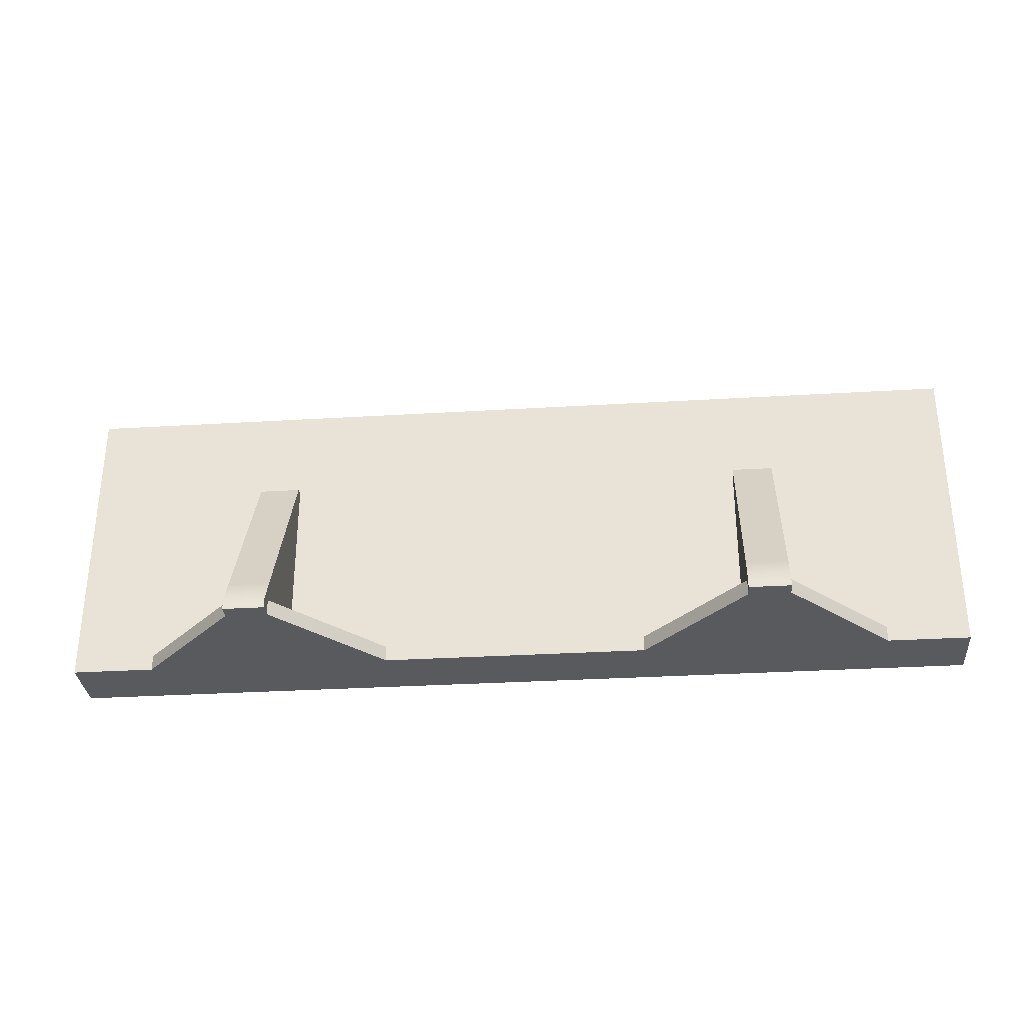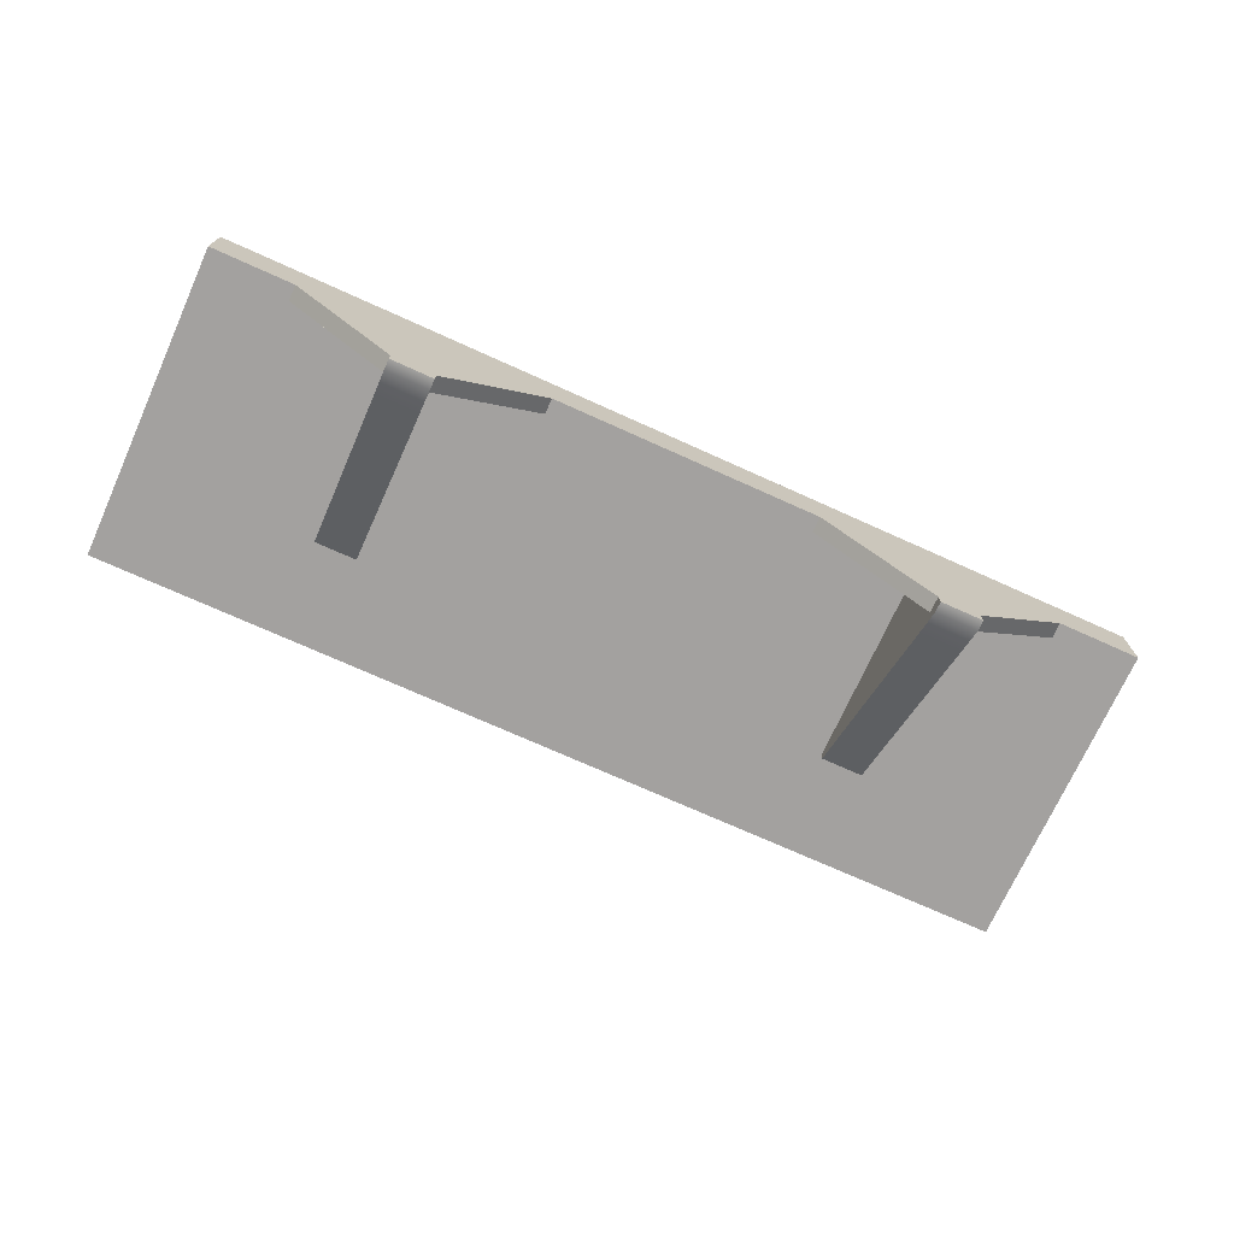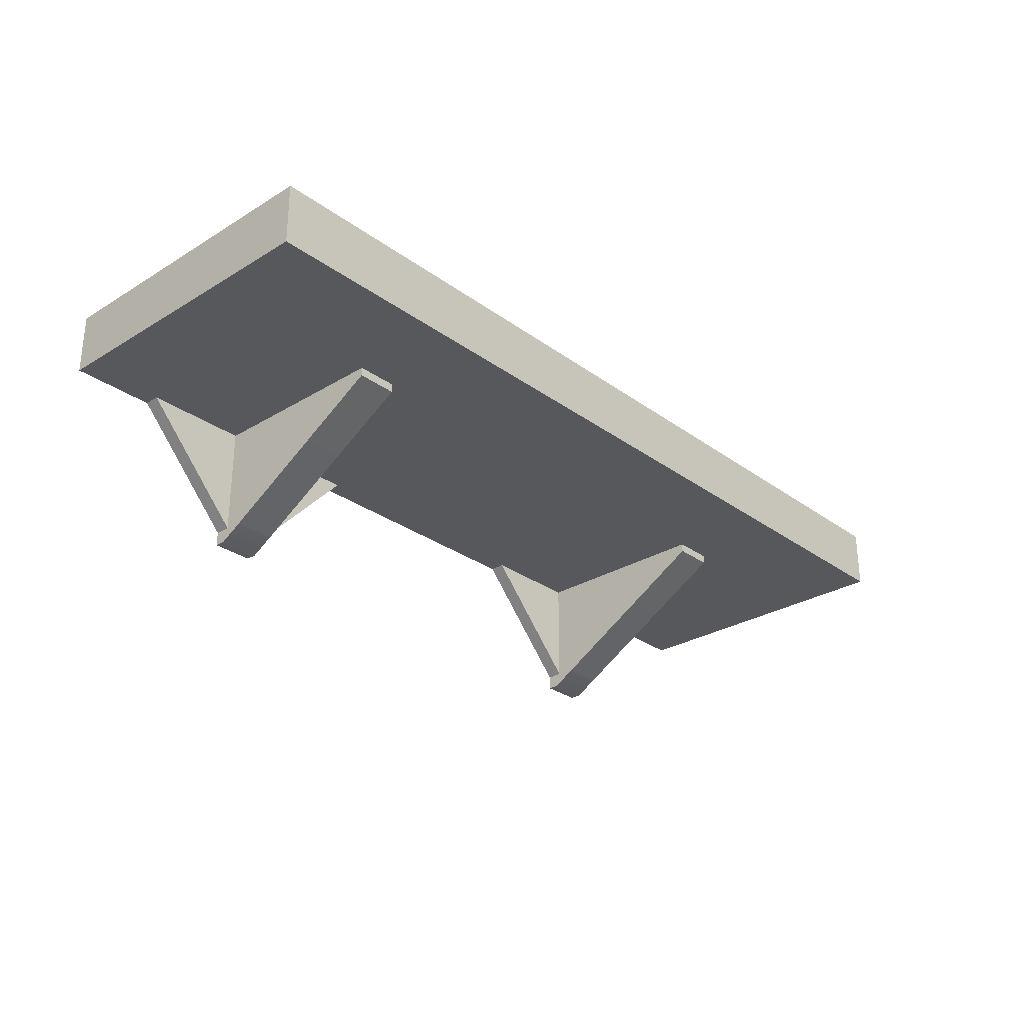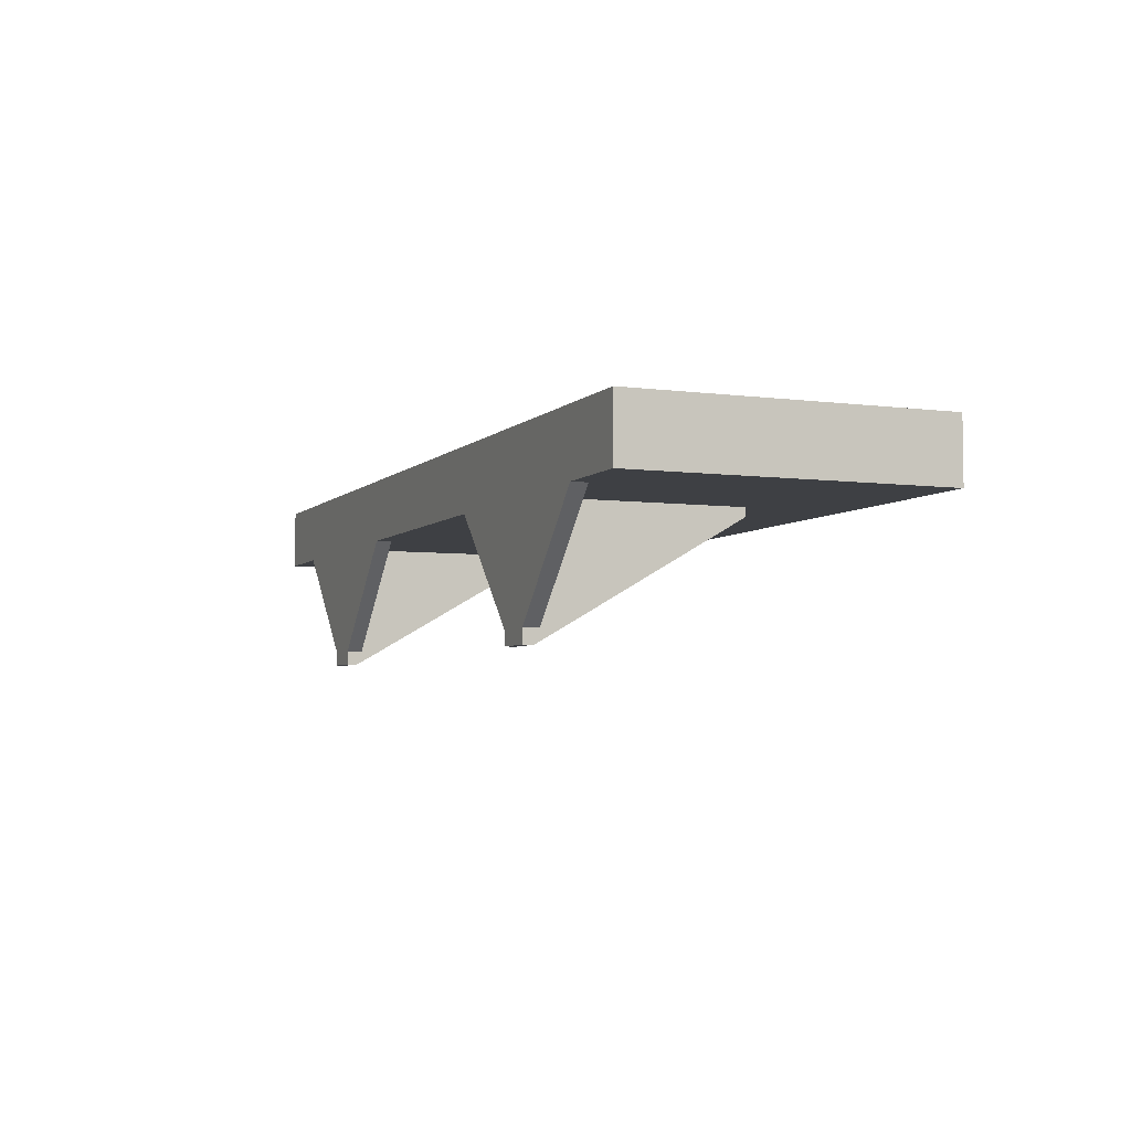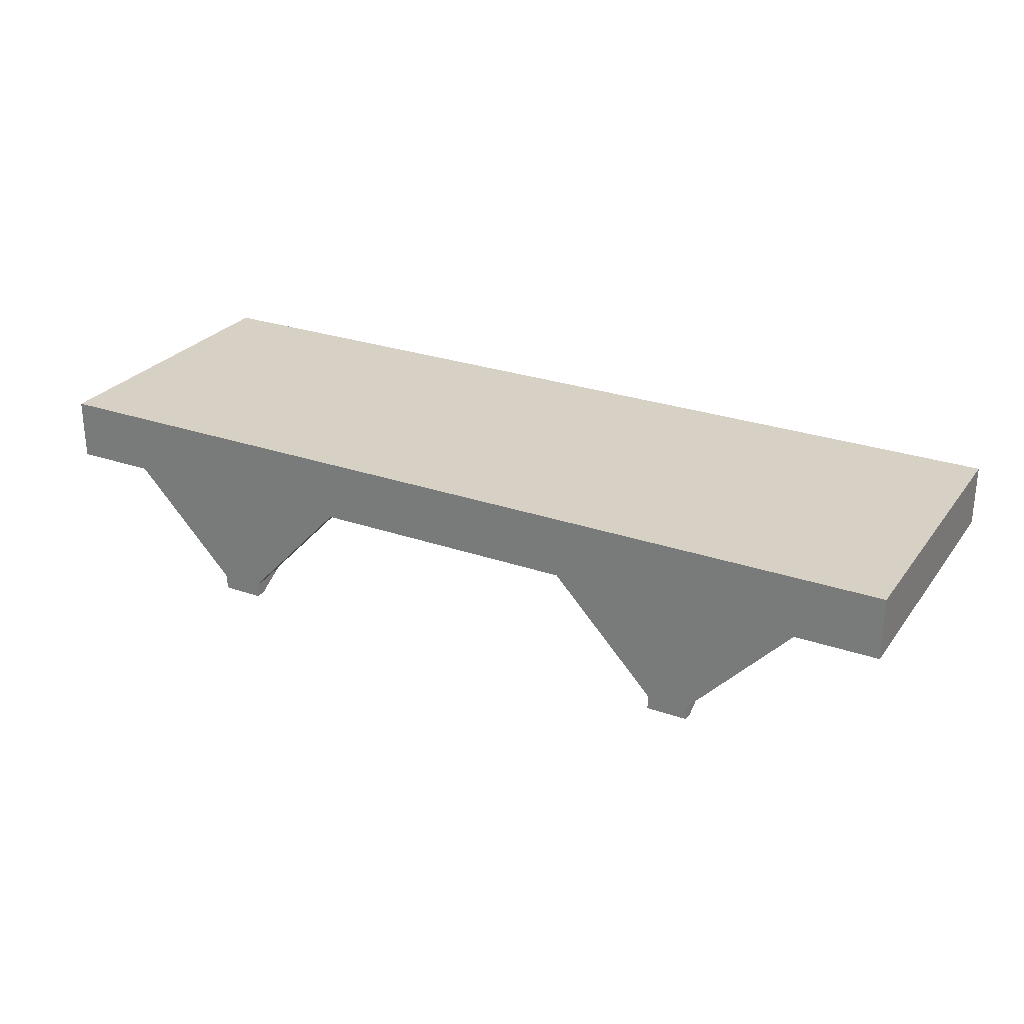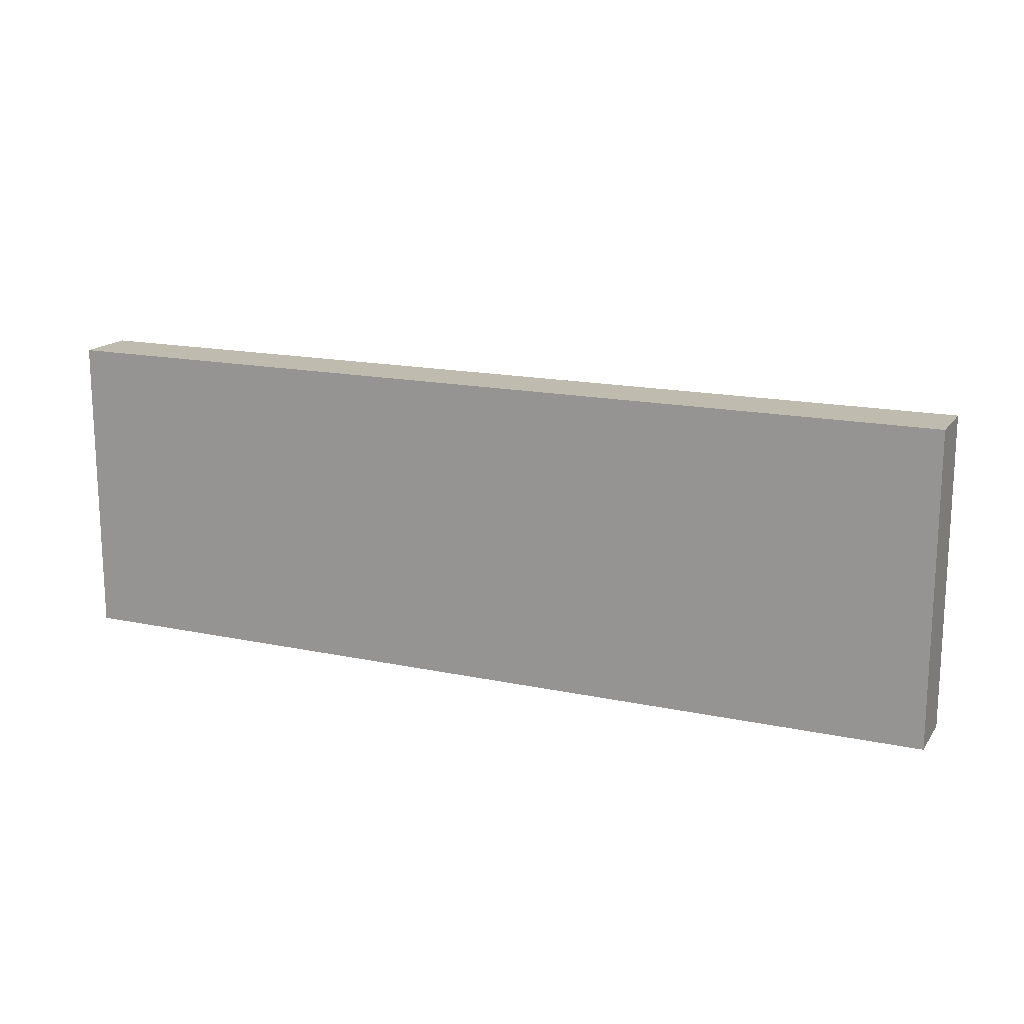
<metadata>
{"format":"obj","ext":"obj","renderer":"f3d","projection":"perspective","resolution":1024,"background":"white","views":[{"elev":-31.7,"azim":4.9,"up":"+Z"},{"elev":-72.3,"azim":155.7,"up":"+Y"},{"elev":-28.3,"azim":-47.5,"up":"+Y"},{"elev":-4.9,"azim":-112.6,"up":"+Y"},{"elev":26.9,"azim":-151.6,"up":"+Y"},{"elev":16.1,"azim":-156.3,"up":"+Z"}]}
</metadata>
<code>
o Box004
v 0.8455 0 0.002799
v 0.8455 -0 -0.3782
v 0.8455 0.0762 0.002799
v 0.8455 0.0762 -0.3782
v 0.4391 -0 -0.3782
v 0.5661 -0 -0.3782
v 0.6171 -0 -0.3782
v 0.7439 -0 -0.3782
v 0.7439 0 0.002799
v 0.6171 0 0.002799
v 0.5661 0 0.002799
v 0.4391 0 0.002799
v 0.6171 0 -0.1205
v 0.5661 0 -0.1205
v 0.5661 -0.1524 -0.3782
v 0.6171 -0.1524 -0.3782
v 0.6171 -0.01065 -0.1205
v 0.5661 -0.01065 -0.1205
v 0.6171 -0.1524 -0.3652
v 0.5661 -0.1524 -0.3652
v 0.5661 -0.1349 -0.3346
v 0.5661 -0.1349 -0.3782
v 0.6171 -0.1349 -0.3782
v 0.6171 -0.1349 -0.3346
v 0.4391 -0 -0.3589
v 0.7439 -0 -0.3589
v 0.6171 -0 -0.3589
v 0.5661 -0 -0.3589
v 0.5661 -0.1349 -0.3589
v 0.6171 -0.1349 -0.3589
v -0.01751 -0.1524 -0.3782
v -0.06856 -0.1524 -0.3782
v -0.06856 -0.1524 -0.3652
v -0.01751 -0.1524 -0.3652
v 0.2743 0.0762 0.002799
v -0.2969 0.0762 0.002799
v -0.2969 0.0762 -0.3782
v 0.2743 0.0762 -0.3782
v 0.2743 0 0.002799
v 0.1095 0 0.002799
v -0.01751 0 0.002799
v -0.06856 0 0.002799
v -0.1953 0 0.002799
v -0.2969 0 0.002799
v -0.2969 -0 -0.3782
v -0.1953 -0 -0.3782
v -0.06856 -0 -0.3782
v -0.01751 -0 -0.3782
v 0.1095 -0 -0.3782
v 0.2743 -0 -0.3782
v -0.1953 -0 -0.3589
v 0.1095 -0 -0.3589
v -0.01751 -0 -0.3589
v -0.01751 0 -0.1205
v -0.06856 0 -0.1205
v -0.06856 -0.1349 -0.3782
v -0.01751 -0.1349 -0.3782
v -0.01751 -0.01065 -0.1205
v -0.06856 -0.01065 -0.1205
v -0.01751 -0.1349 -0.3589
v -0.01751 -0.1349 -0.3346
v -0.06856 -0.1349 -0.3346
v -0.06856 -0.1349 -0.3589
v -0.06856 -0 -0.3589
f 16 19 20
f 20 15 16
f 35 3 4
f 4 38 35
f 9 1 3
f 10 9 3
f 11 10 3
f 12 11 3
f 39 12 3
f 39 3 35
f 1 2 4
f 4 3 1
f 5 50 38
f 6 5 38
f 7 6 38
f 8 7 38
f 2 8 38
f 2 38 4
f 2 1 9
f 2 9 26
f 8 2 26
f 39 50 5
f 39 5 25
f 12 39 25
f 12 25 28
f 12 28 14
f 11 12 14
f 10 11 14
f 14 13 10
f 6 7 23
f 6 23 16
f 16 15 22
f 6 16 22
f 13 14 18
f 18 17 13
f 28 29 21
f 28 21 18
f 14 28 18
f 24 21 20
f 20 19 24
f 22 15 20
f 20 21 29
f 22 20 29
f 19 16 23
f 19 23 30
f 24 19 30
f 17 18 21
f 21 24 17
f 26 9 10
f 26 10 13
f 26 13 27
f 13 17 24
f 13 24 30
f 27 13 30
f 5 22 29
f 29 25 5
f 6 22 5
f 25 29 28
f 23 8 26
f 26 30 23
f 8 23 7
f 27 30 26
f 32 31 34
f 34 33 32
f 35 38 37
f 37 36 35
f 39 35 36
f 36 44 43
f 36 43 42
f 36 42 41
f 36 41 40
f 39 36 40
f 44 36 37
f 37 45 44
f 45 37 38
f 38 50 49
f 38 49 48
f 38 48 47
f 38 47 46
f 45 38 46
f 43 44 45
f 51 43 45
f 46 51 45
f 49 50 39
f 52 49 39
f 40 52 39
f 53 52 40
f 54 53 40
f 41 54 40
f 42 55 54
f 54 41 42
f 57 31 32
f 48 57 32
f 48 32 56
f 48 56 47
f 55 59 58
f 58 54 55
f 61 60 53
f 58 61 53
f 54 58 53
f 62 33 34
f 34 61 62
f 60 61 34
f 57 60 34
f 57 34 31
f 56 32 33
f 63 56 33
f 62 63 33
f 59 62 61
f 61 58 59
f 51 64 55
f 51 55 42
f 51 42 43
f 62 59 55
f 63 62 55
f 64 63 55
f 49 52 60
f 60 57 49
f 48 49 57
f 52 53 60
f 56 63 51
f 51 46 56
f 46 47 56
f 64 51 63

</code>
